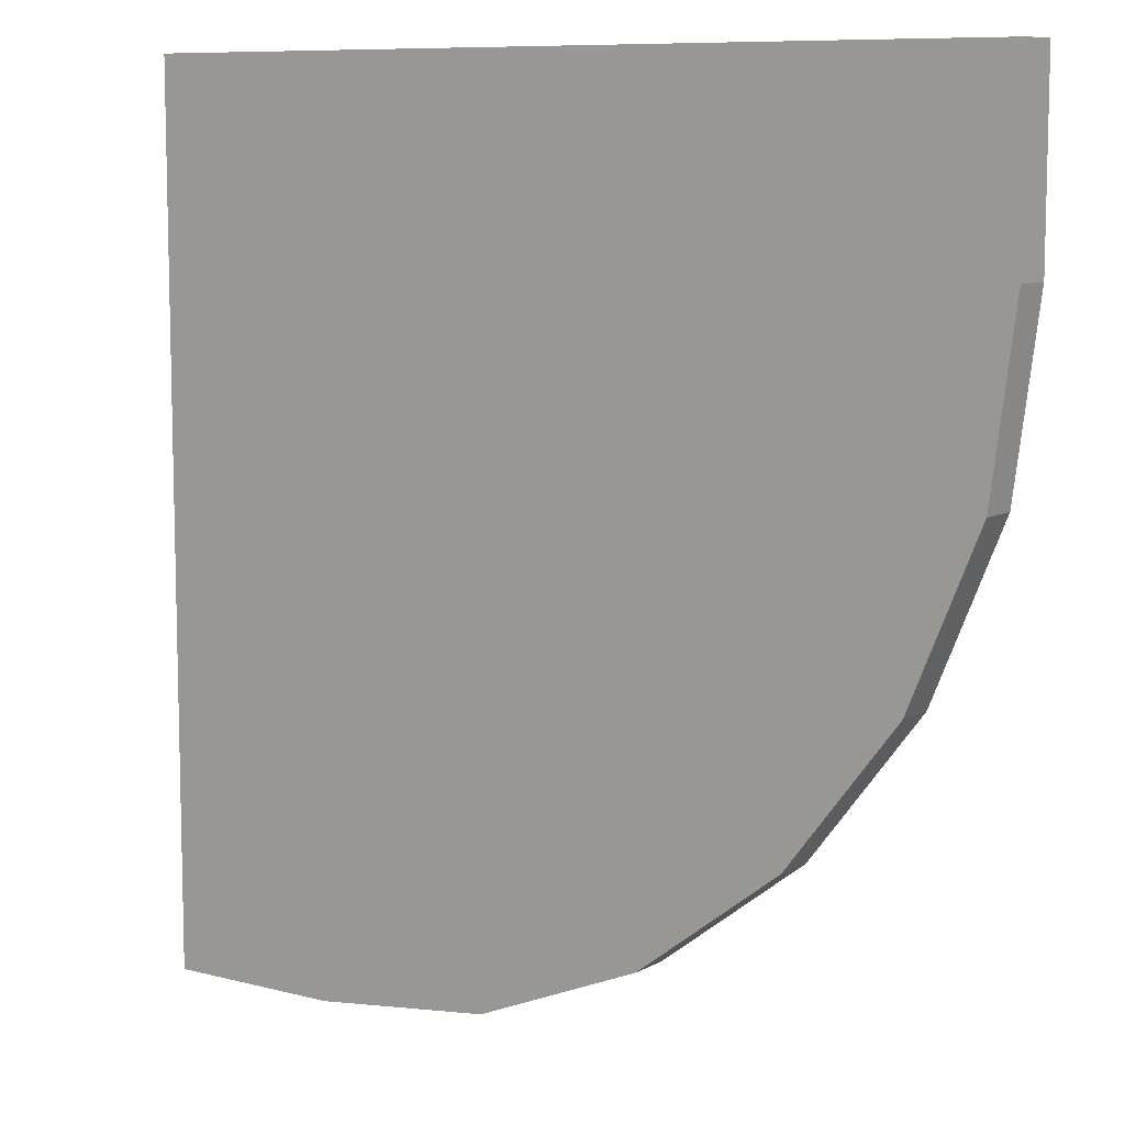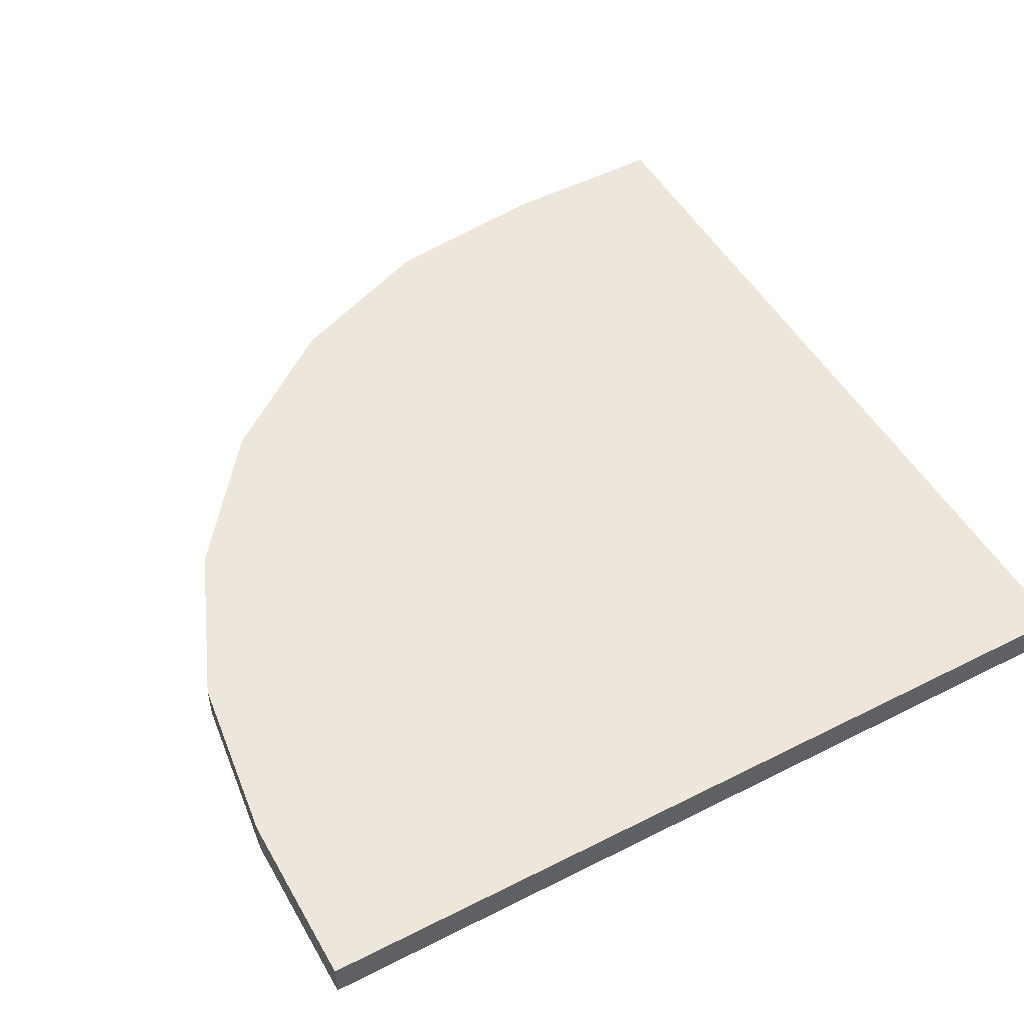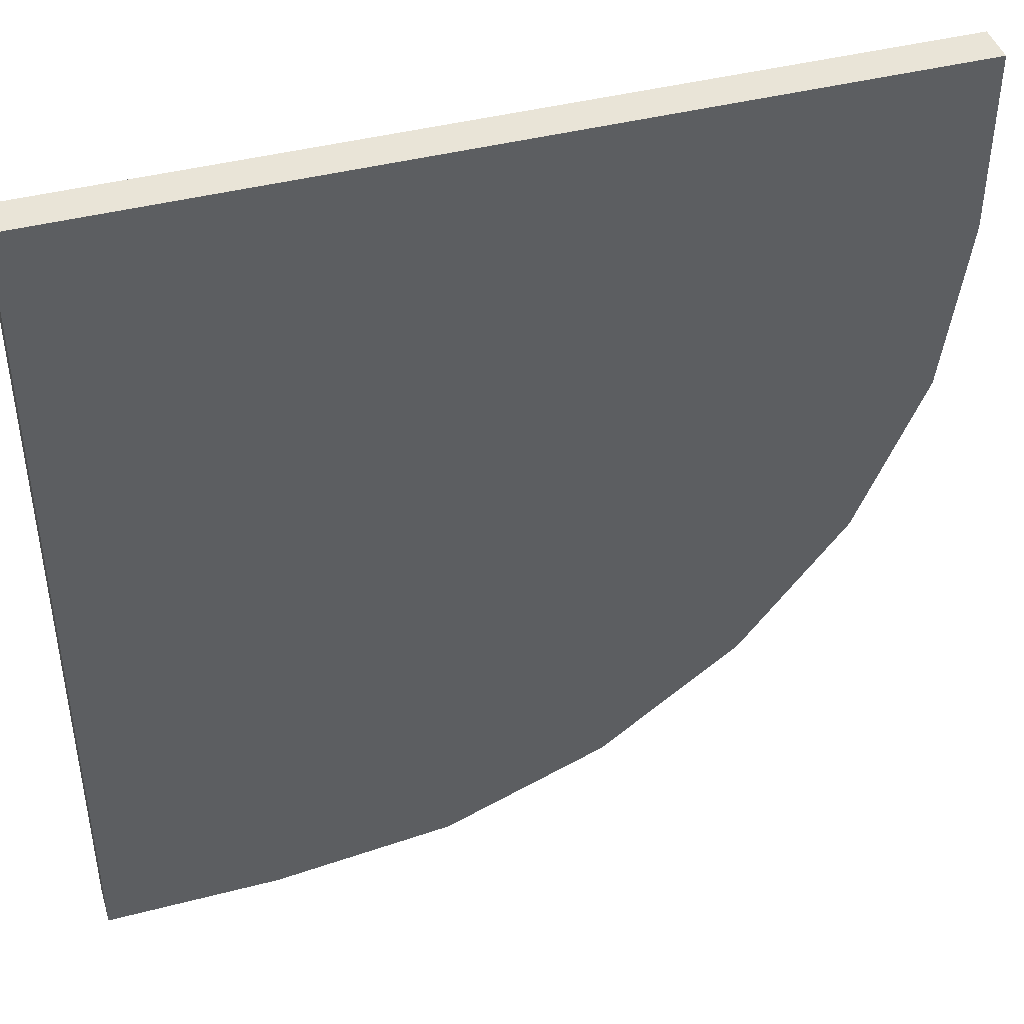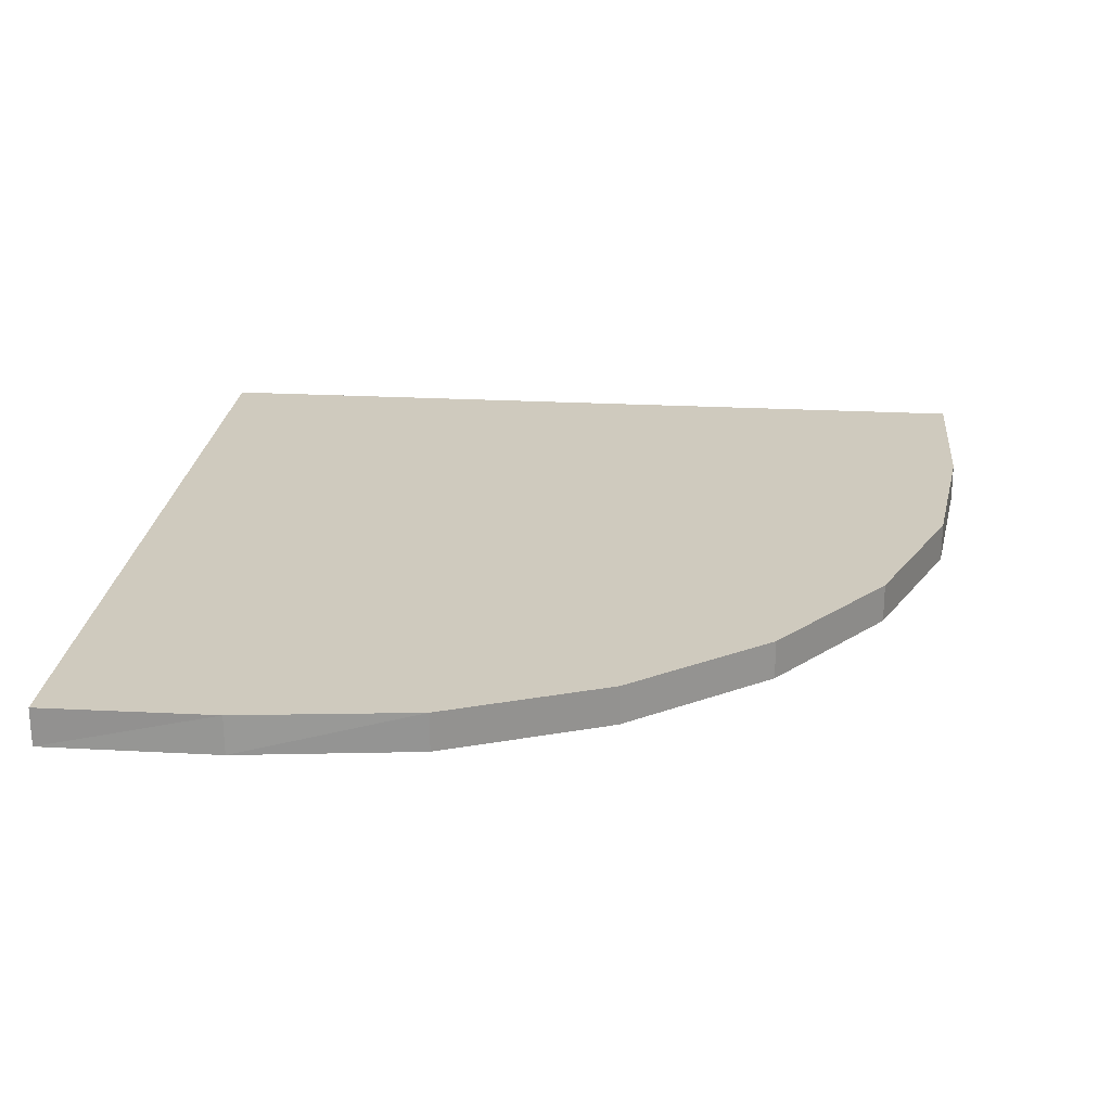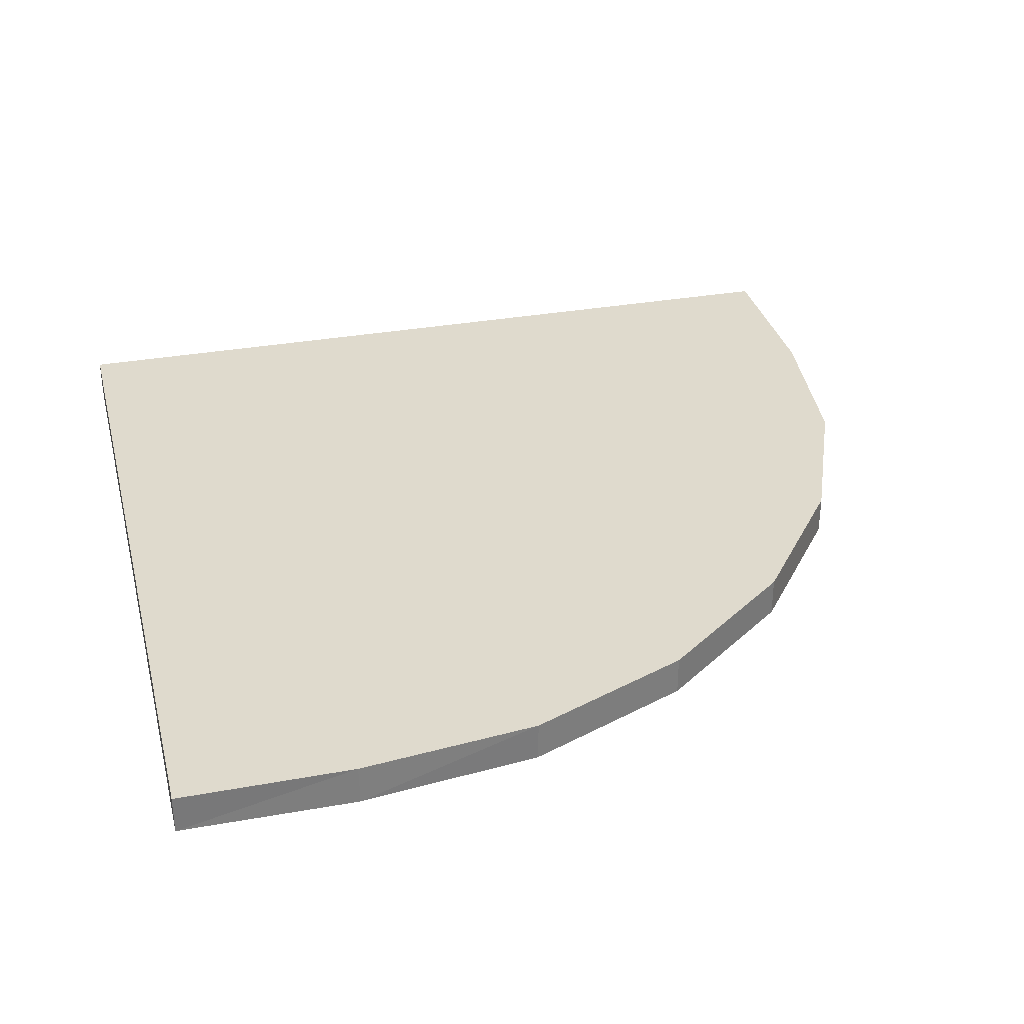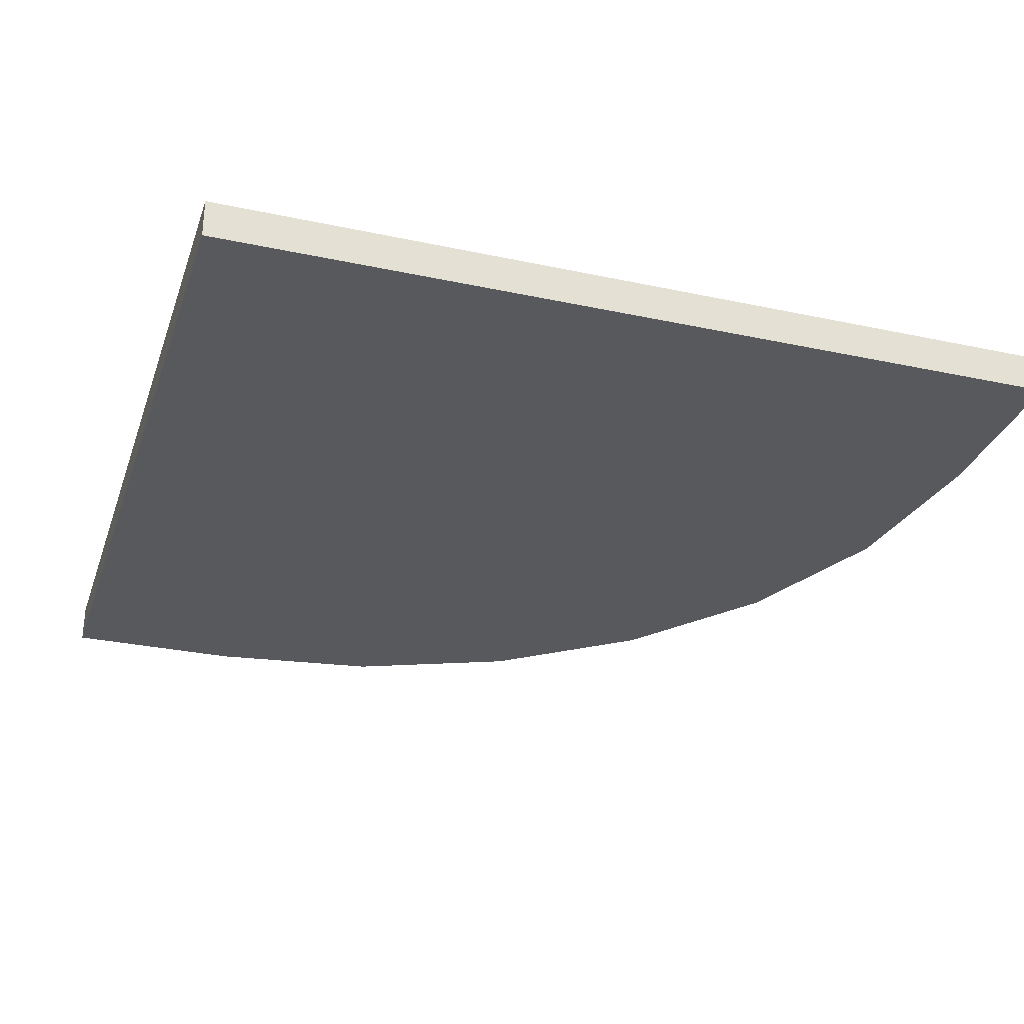
<metadata>
{"format":"obj","ext":"obj","renderer":"f3d","projection":"perspective","resolution":1024,"background":"white","views":[{"elev":9.0,"azim":-144.4,"up":"+Z"},{"elev":50.4,"azim":-28.9,"up":"+Y"},{"elev":43.3,"azim":163.2,"up":"+Z"},{"elev":23.2,"azim":-174.7,"up":"+Y"},{"elev":32.7,"azim":166.1,"up":"+Y"},{"elev":-29.9,"azim":72.6,"up":"+Y"}]}
</metadata>
<code>
o Cube.000_Cube.004
v 1.006 0.1364 -1.507
v 1.006 0 -1.507
v 1.006 0.1364 1.493
v 1.006 0 1.493
v -1.994 0.1364 1.493
v -1.994 0 1.493
v 0.3965 0.1364 -1.503
v -1.994 0.1364 0.8663
v -0.2348 0.1364 -1.426
v -0.8072 0.1364 -1.189
v -1.299 0.1364 -0.8118
v -1.676 0.1364 -0.3203
v -1.913 0.1364 0.2521
v -1.994 0 0.8663
v 0.3943 0 -1.507
v -1.913 0 0.2521
v -1.676 0 -0.3203
v -1.299 0 -0.8118
v -0.8072 0 -1.189
v -0.2348 0 -1.426
v -0.6586 0.1364 -0.9273
v 1.006 0.1364 -1.209
v -1.665 0.1364 0.888
v -1.675 0.1364 1.493
v -1.082 0.1364 -0.5908
v 0.427 0.1364 -1.216
v -1.403 0.1364 -0.1574
v -0.1434 0.1364 -1.139
v -1.604 0.1364 0.3286
v -0.06245 0 -1.021
v 1.006 0 -1.175
v -1.507 0 0.4245
v -0.5309 0 -0.7804
v -1.596 0 1.493
v -1.552 0 0.9586
v -0.944 0 -0.4572
v 0.4587 0 -1.128
v -1.277 0 -0.05057
f 3 34 4
f 5 14 6
f 2 37 15
f 5 23 8
f 2 22 31
f 15 9 7
f 20 10 9
f 19 11 10
f 18 12 11
f 17 13 12
f 16 8 13
f 7 2 15
f 3 22 26
f 7 28 26
f 9 21 28
f 11 21 10
f 12 25 11
f 12 29 27
f 8 29 13
f 6 35 34
f 14 32 35
f 16 38 32
f 17 36 38
f 19 36 18
f 20 33 19
f 15 30 20
f 27 29 3
f 28 21 3
f 29 23 3
f 21 25 3
f 26 1 7
f 25 27 3
f 26 28 3
f 23 24 3
f 24 6 34
f 33 30 4
f 37 31 4
f 32 38 4
f 30 37 4
f 38 36 4
f 34 35 4
f 31 3 4
f 36 33 4
f 35 32 4
f 3 24 34
f 5 8 14
f 2 31 37
f 5 24 23
f 2 1 22
f 15 20 9
f 20 19 10
f 19 18 11
f 18 17 12
f 17 16 13
f 16 14 8
f 7 1 2
f 7 9 28
f 9 10 21
f 11 25 21
f 12 27 25
f 12 13 29
f 8 23 29
f 6 14 35
f 14 16 32
f 16 17 38
f 17 18 36
f 19 33 36
f 20 30 33
f 15 37 30
f 26 22 1
f 24 5 6
f 31 22 3

</code>
